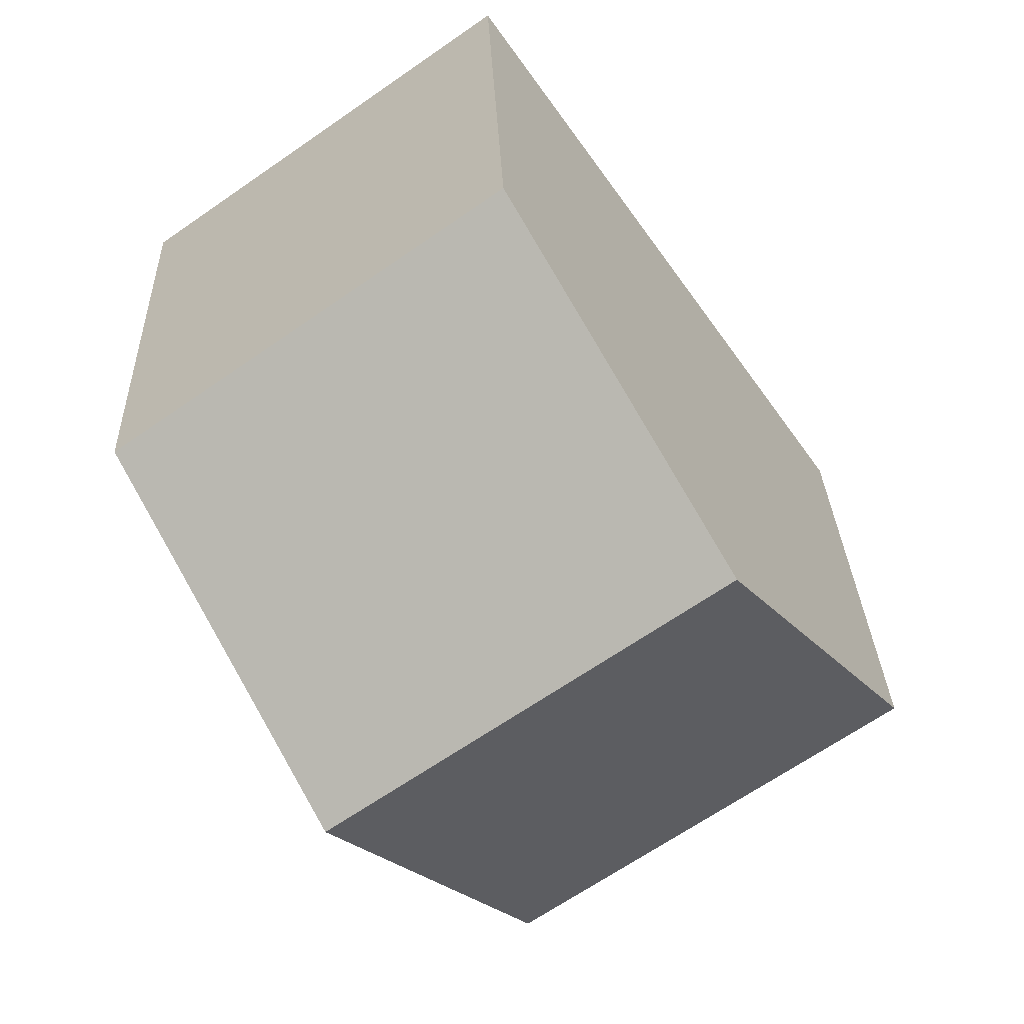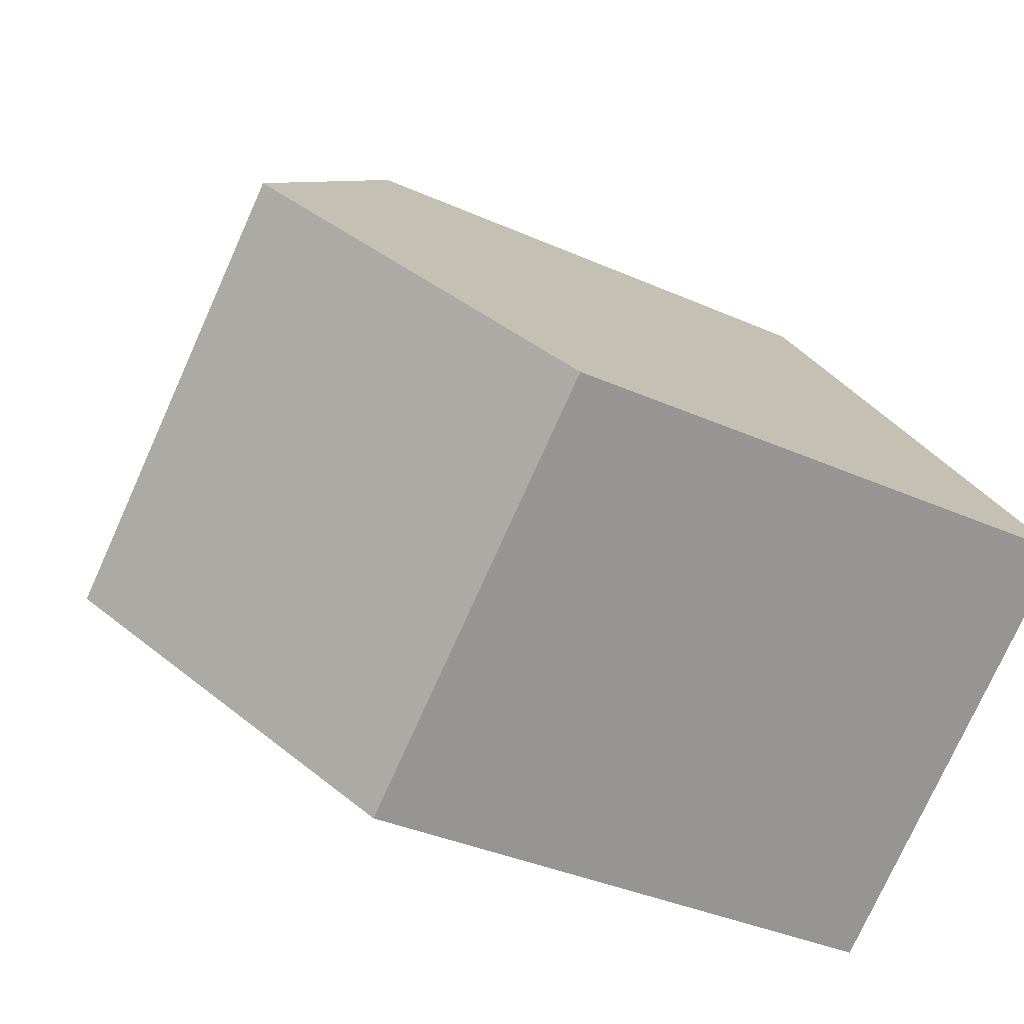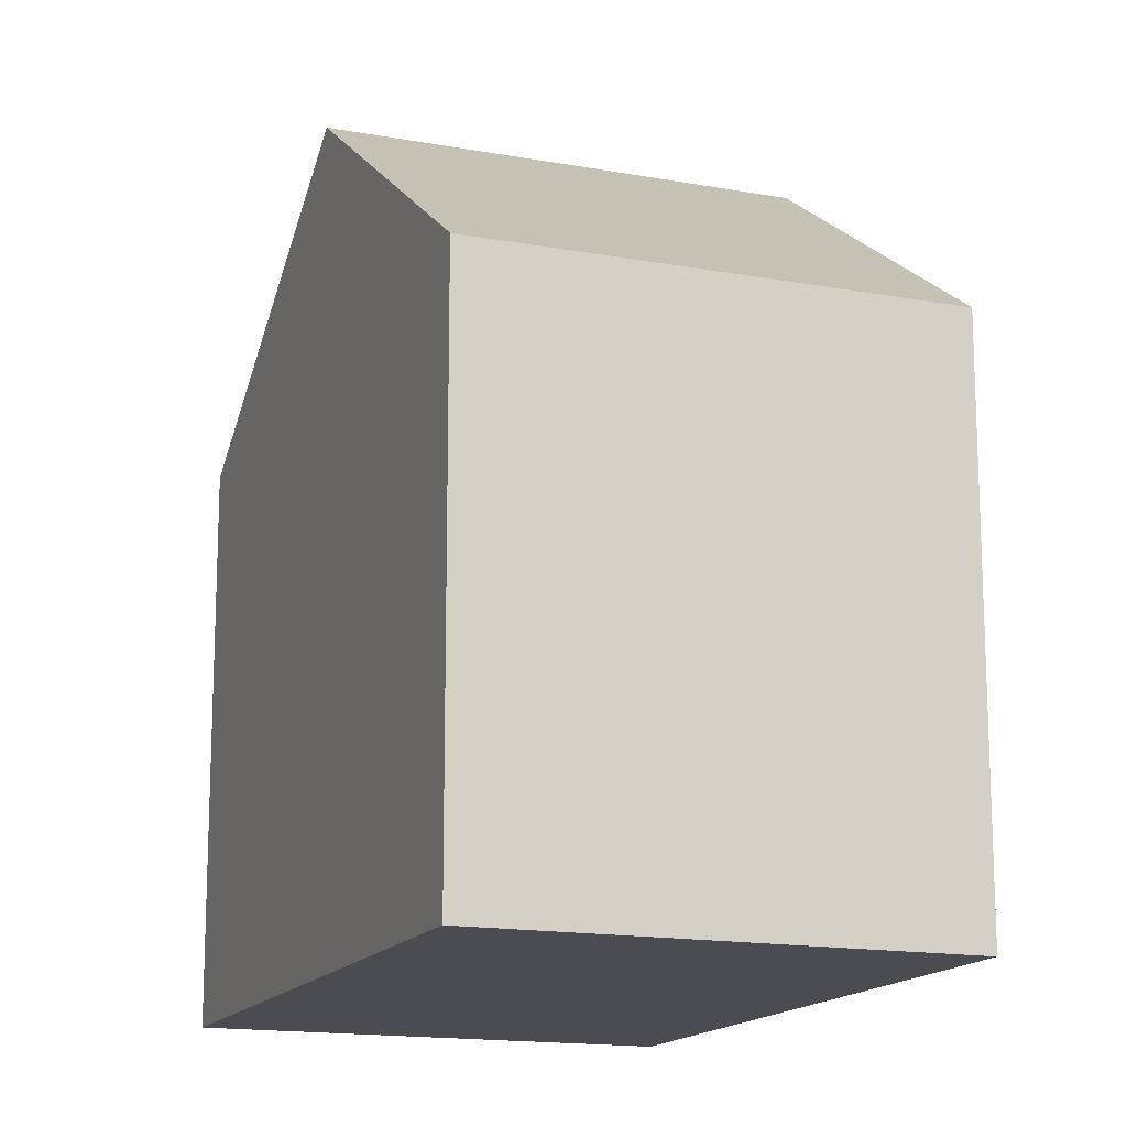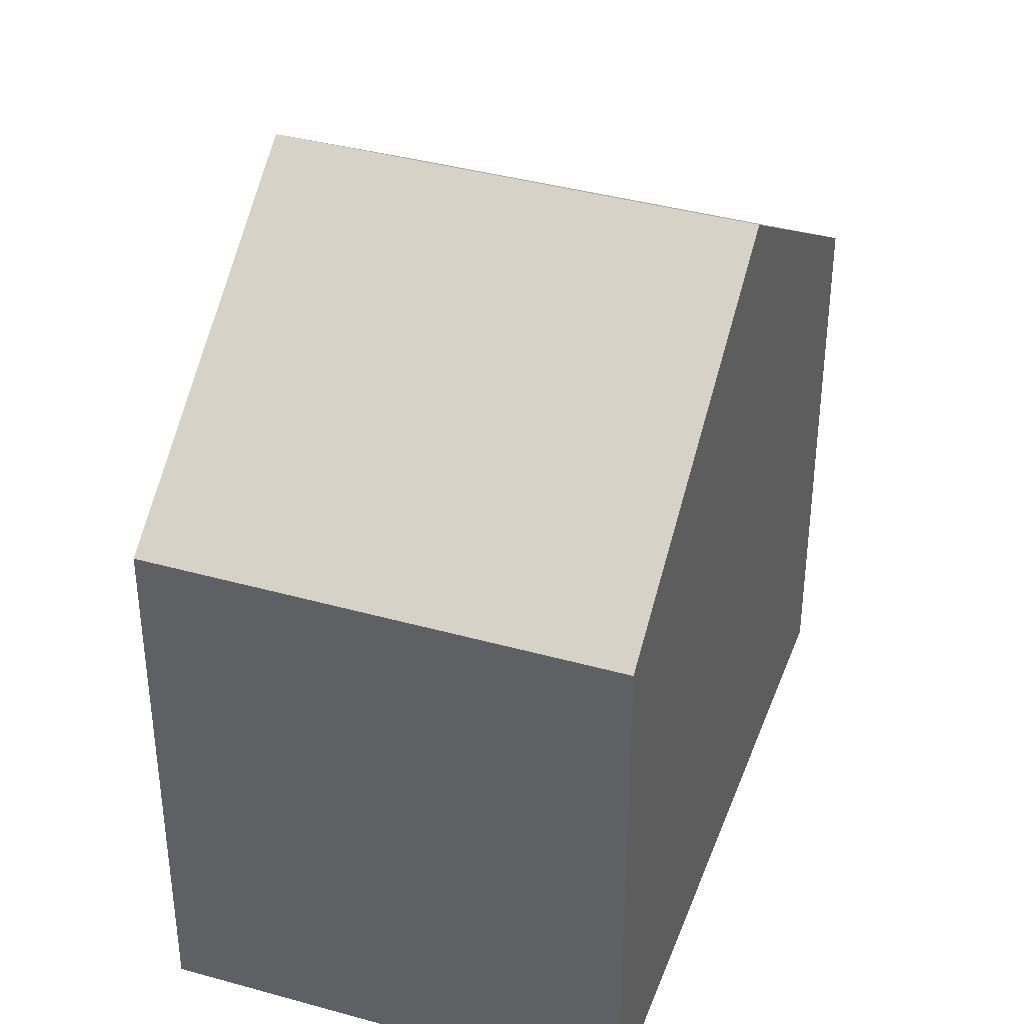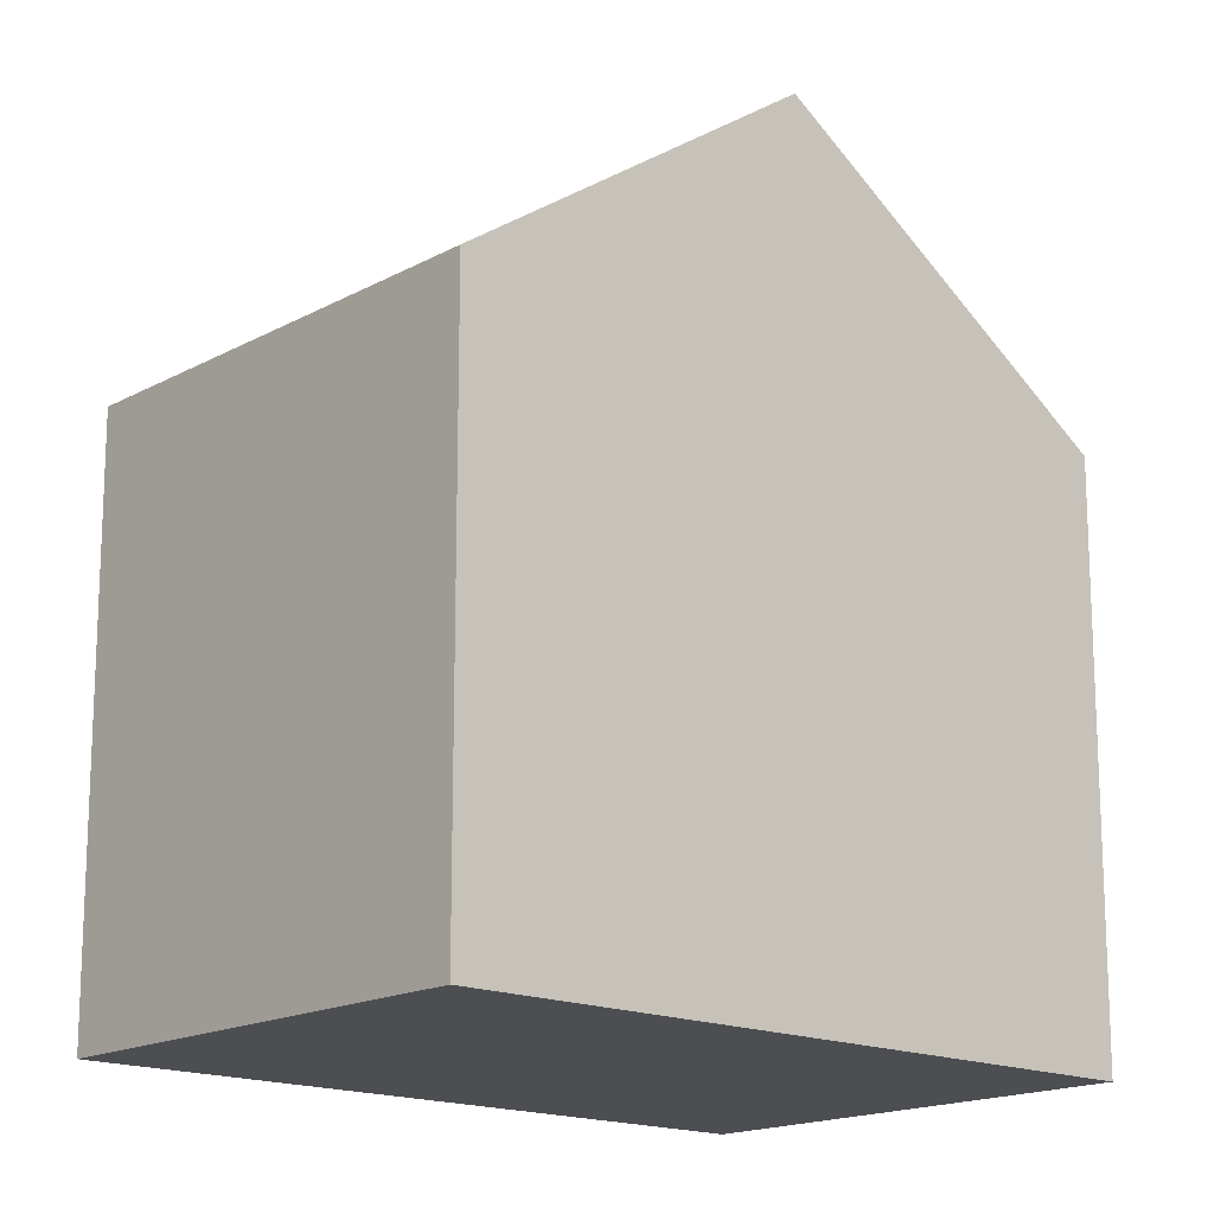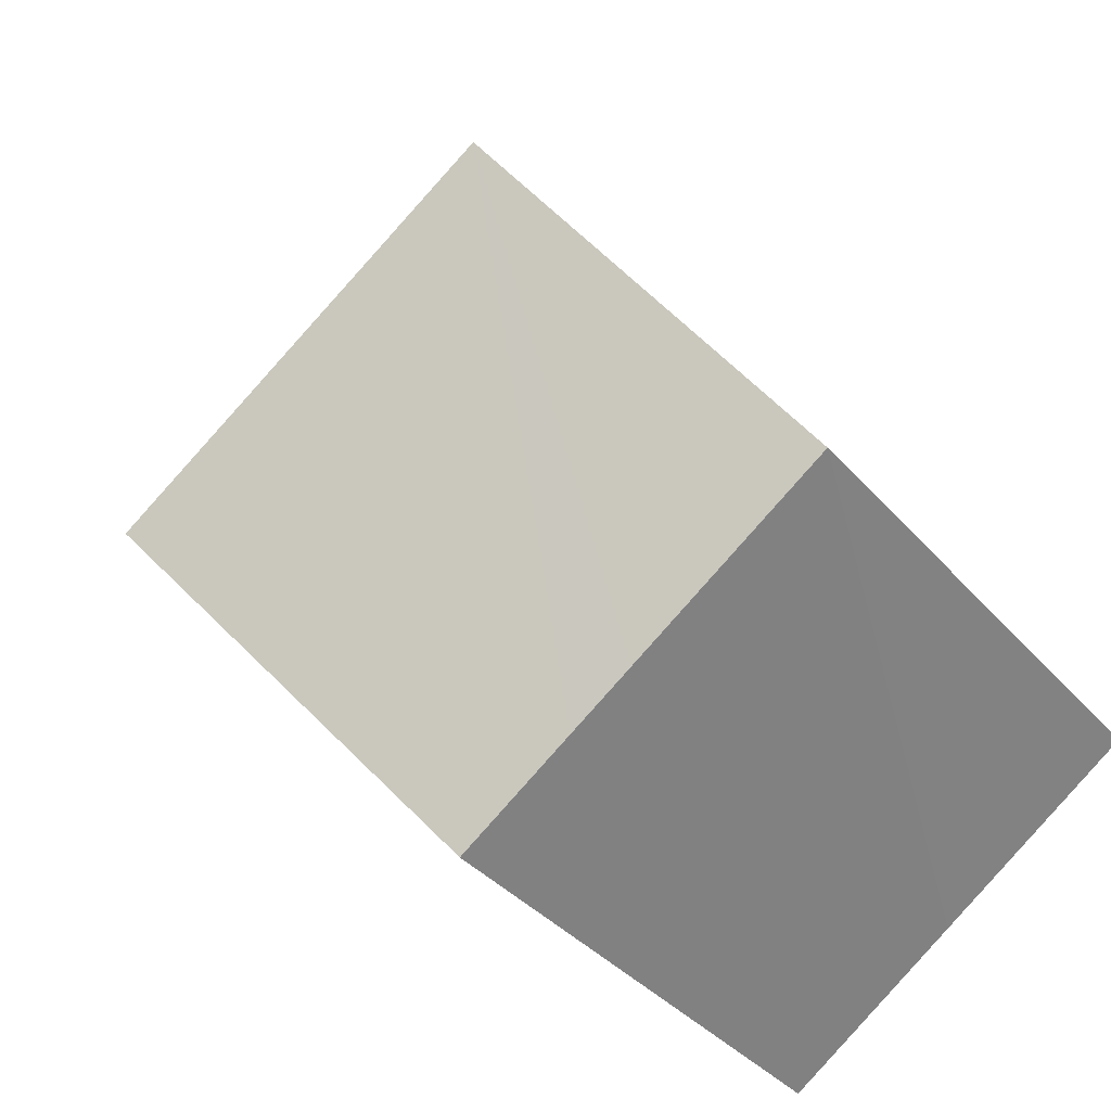
<metadata>
{"format":"obj","ext":"obj","renderer":"f3d","projection":"perspective","resolution":1024,"background":"white","views":[{"elev":27.8,"azim":178.0,"up":"+Z"},{"elev":-36.7,"azim":-120.0,"up":"+Z"},{"elev":-15.4,"azim":-166.2,"up":"+Y"},{"elev":39.3,"azim":-125.7,"up":"+Y"},{"elev":-16.5,"azim":83.1,"up":"+Y"},{"elev":-37.2,"azim":-144.5,"up":"+Z"}]}
</metadata>
<code>
v  2.833 10.91 4.035
v  2.825 7.636 -1.982
v  0 7.637 4.676e-16
v  3.71 7.637 -2.602
v  5.314 7.637 -3.727
v  8.139 10.91 0.314
v  10.96 7.642 4.348
v  5.668 7.634 8.073
v  5.314 2.282e-16 -3.727
v  2.825 1.214e-16 -1.982
v  0 0 0
v  3.71 1.593e-16 -2.602
v  5.668 -4.943e-16 8.073
v  2.833 -2.471e-16 4.035
v  10.96 -2.662e-16 4.348
v  8.139 -1.923e-17 0.314
g defaultobject
f 1 2 3
f 2 1 4
f 4 1 5
f 5 1 6
f 7 1 8
f 1 7 6
f 9 4 5
f 4 9 2
f 2 9 3
f 3 9 10
f 3 10 11
f 10 9 12
f 3 8 1
f 8 3 11
f 8 11 13
f 13 11 14
f 8 15 7
f 15 8 13
f 7 5 6
f 5 7 9
f 9 7 16
f 16 7 15
f 14 15 13
f 15 14 11
f 15 11 16
f 16 11 10
f 16 10 12
f 16 12 9

</code>
